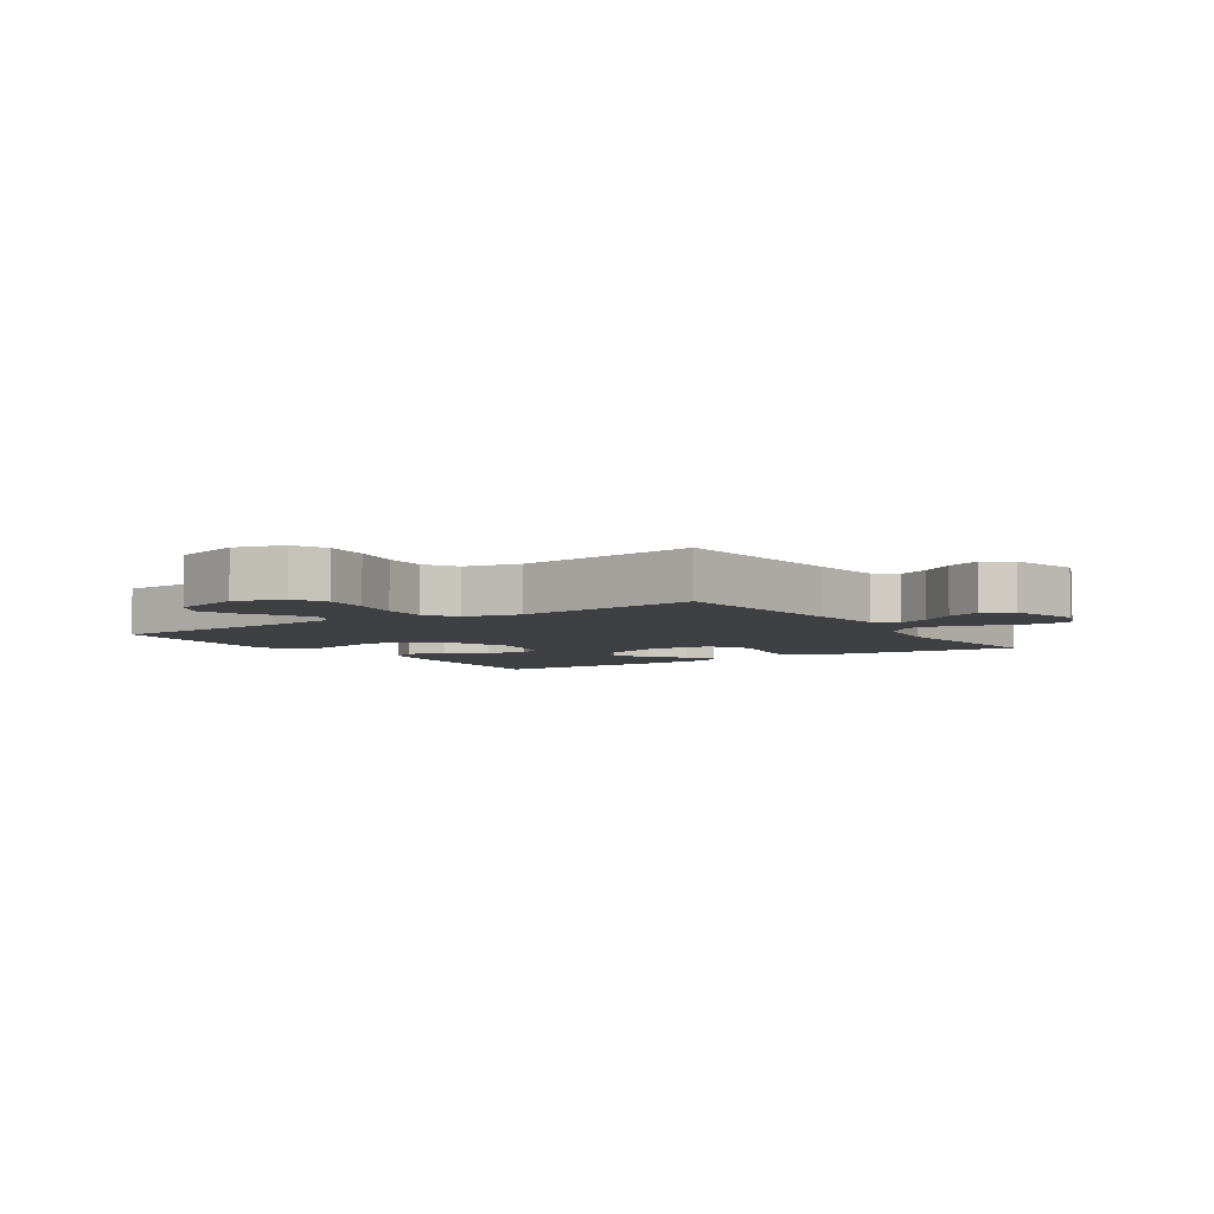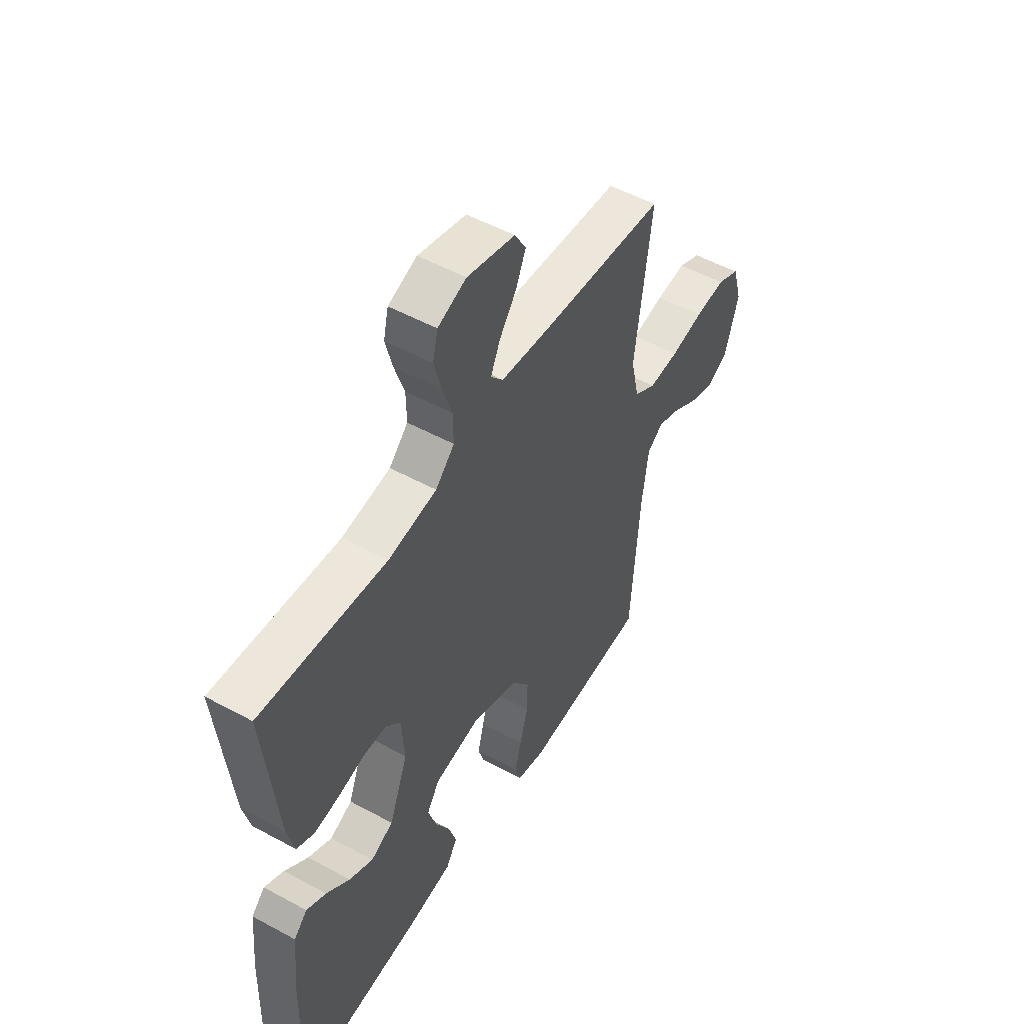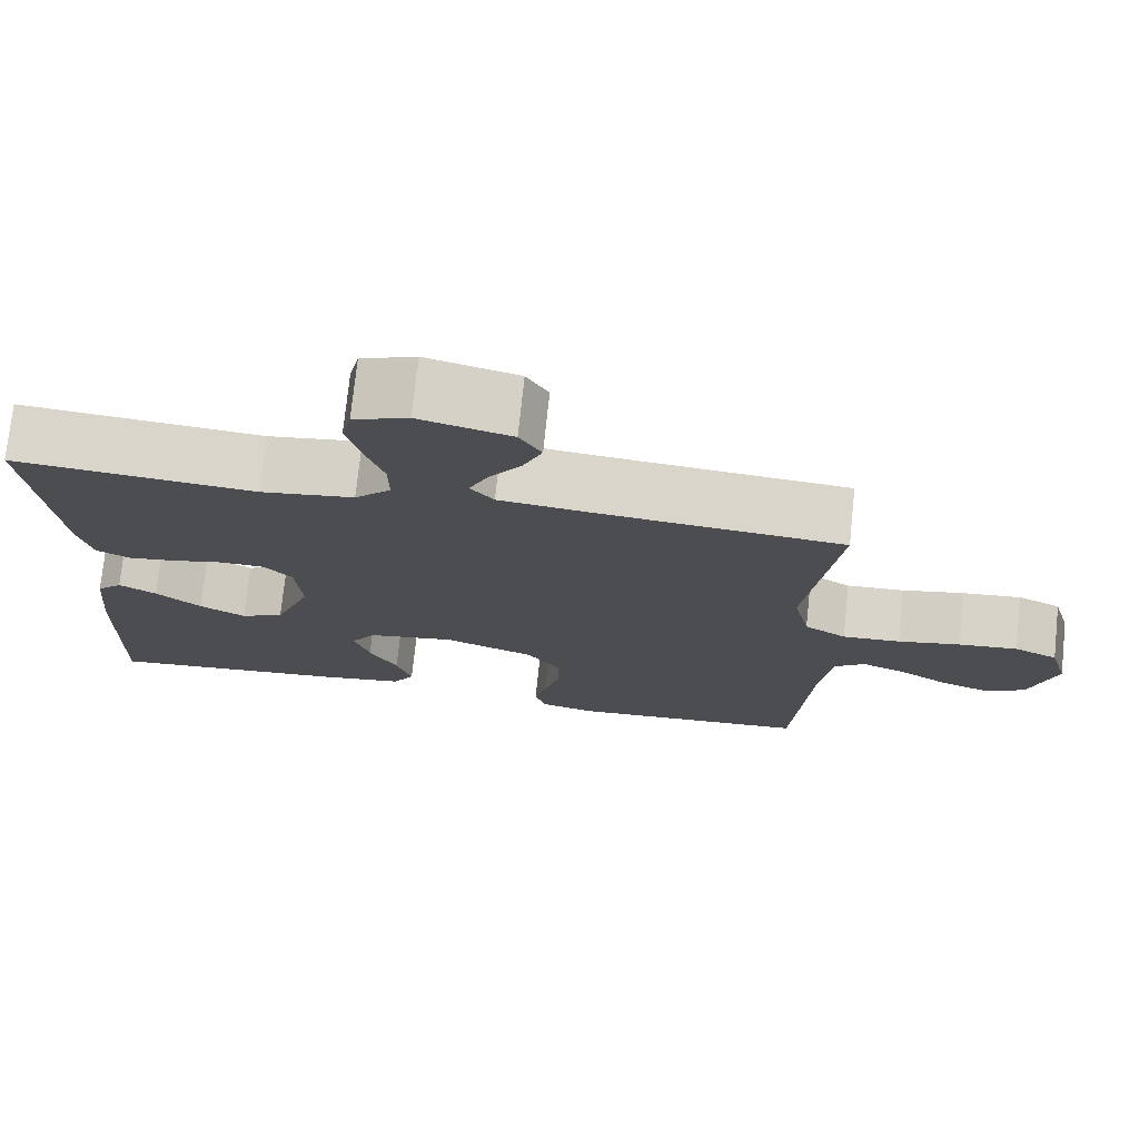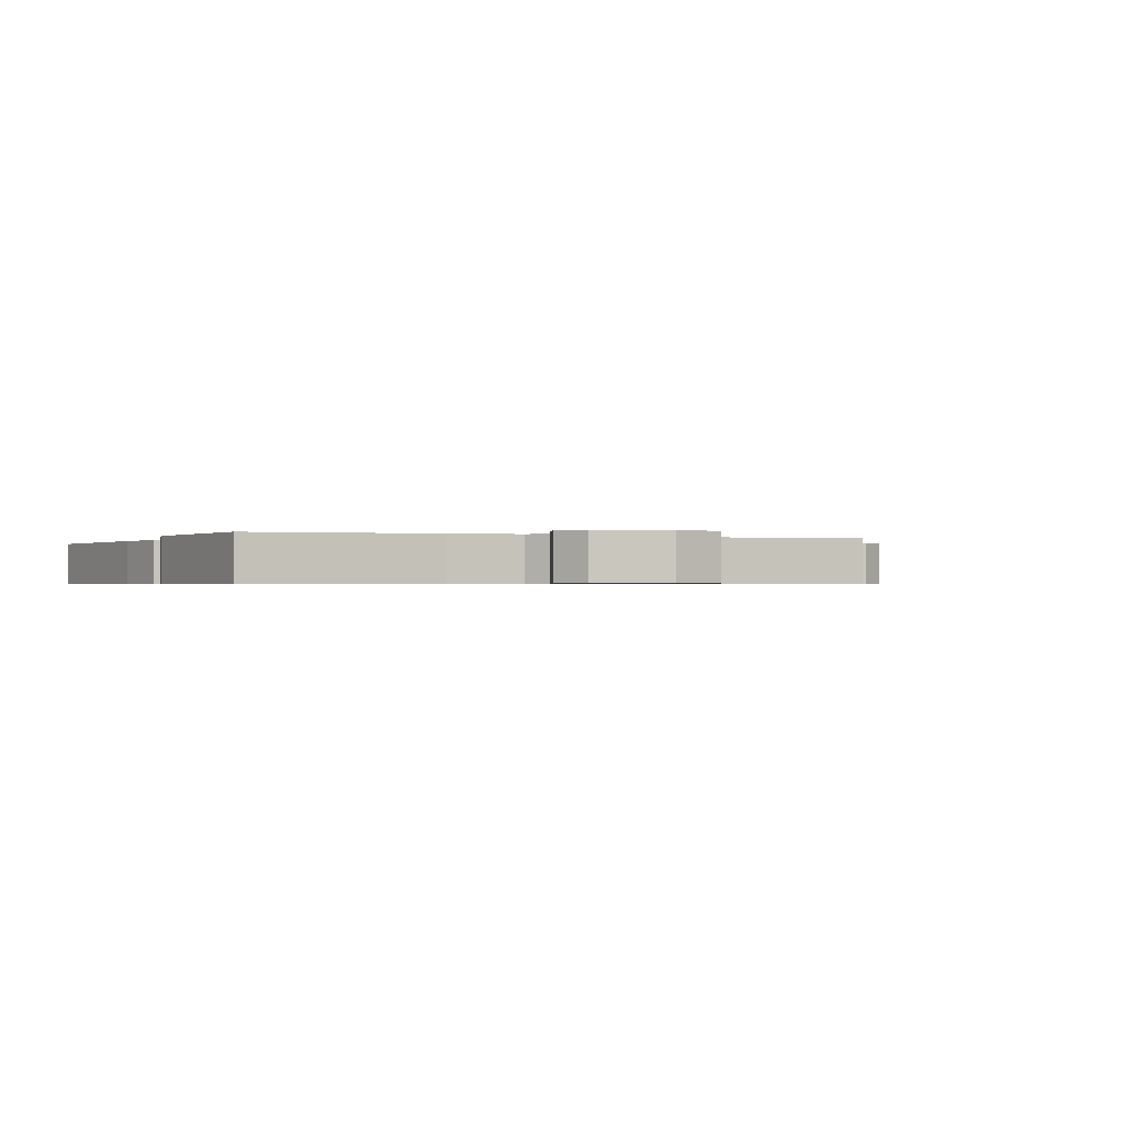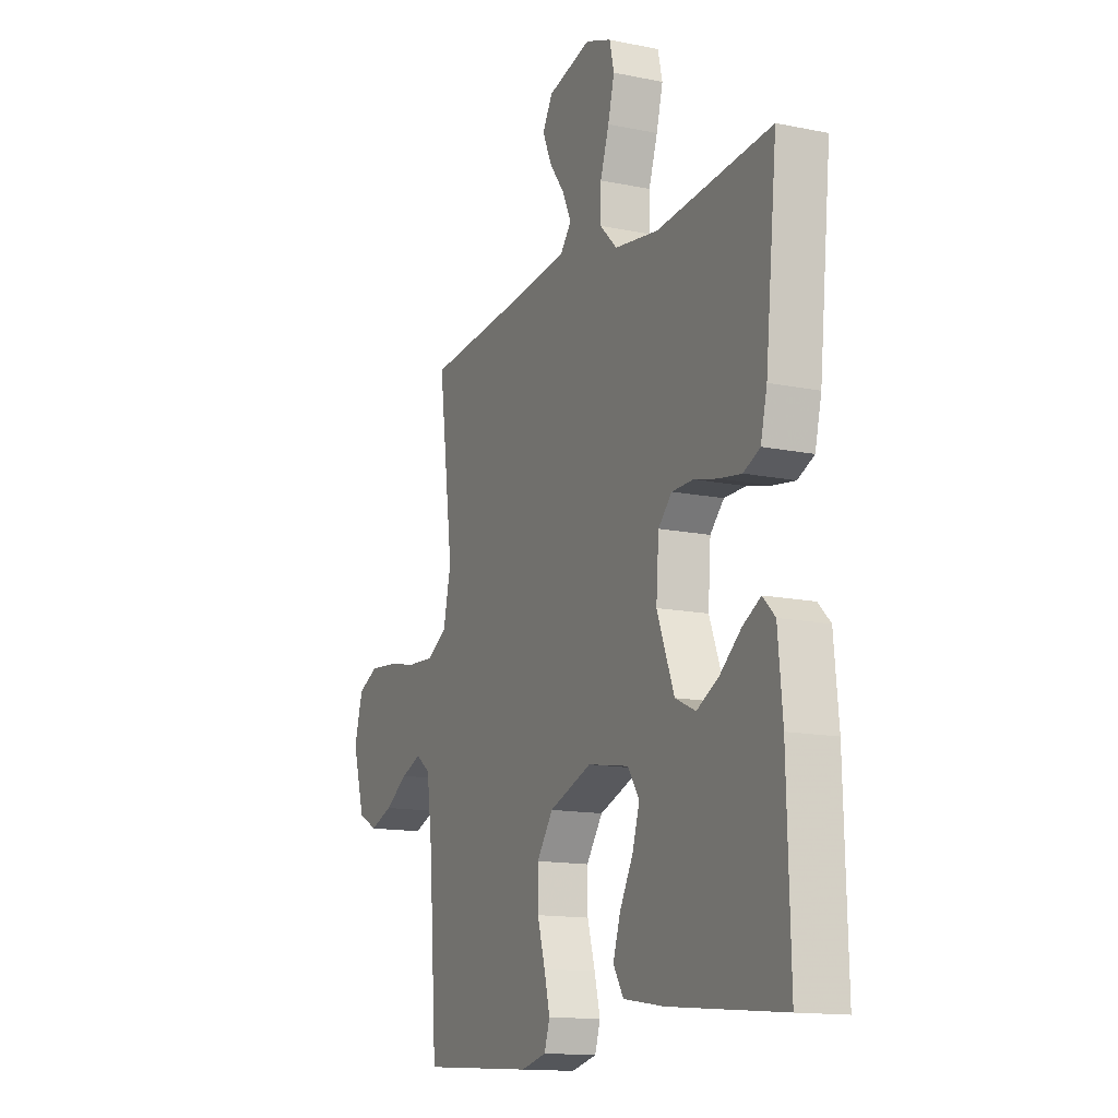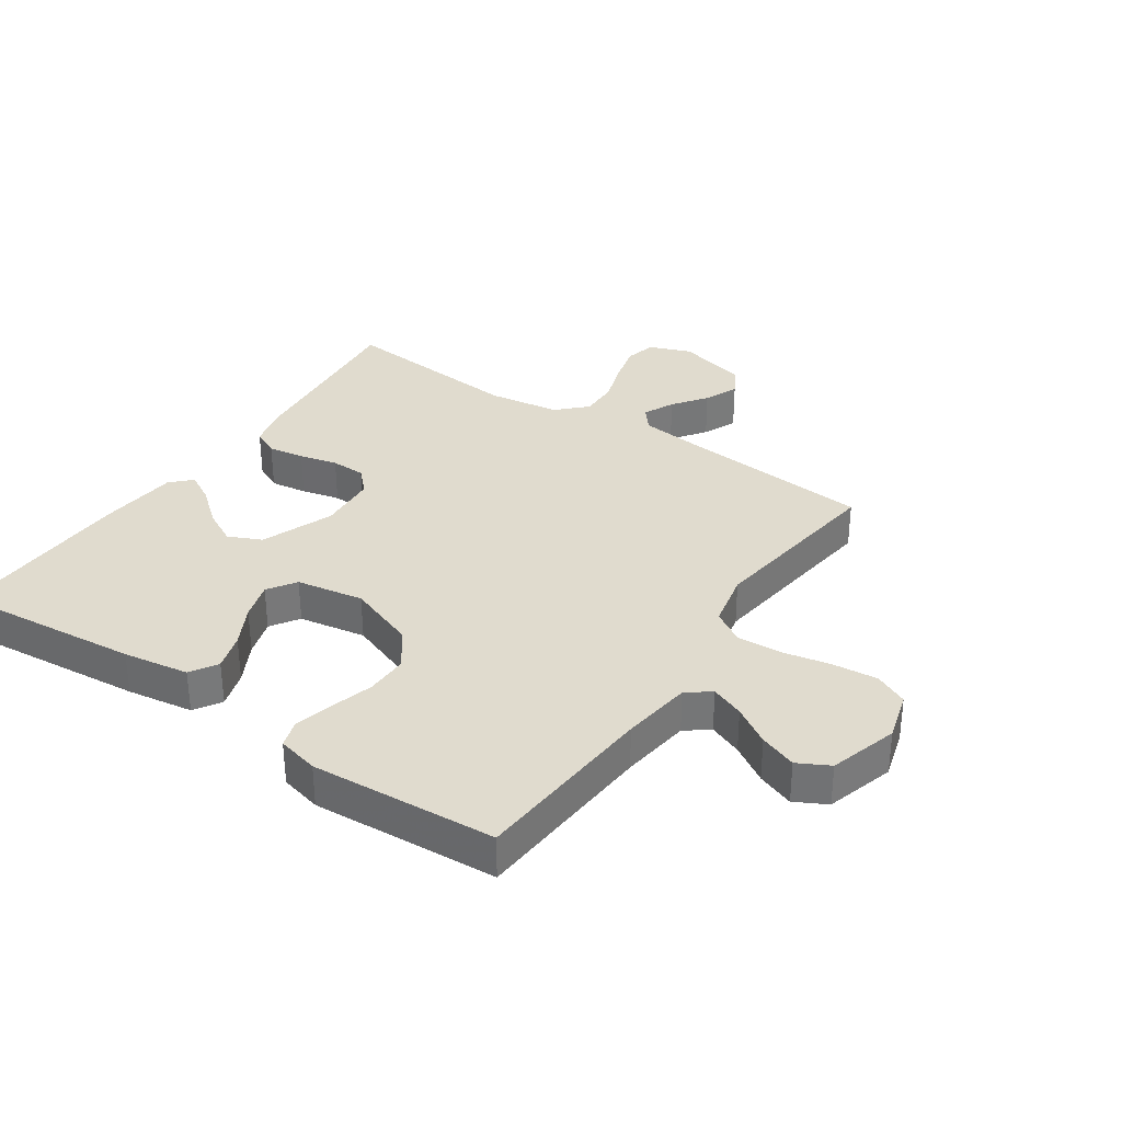
<metadata>
{"format":"obj","ext":"obj","renderer":"f3d","projection":"perspective","resolution":1024,"background":"white","views":[{"elev":-5.1,"azim":-56.5,"up":"+Y"},{"elev":52.1,"azim":120.5,"up":"+Z"},{"elev":74.4,"azim":-174.0,"up":"+Z"},{"elev":-0.6,"azim":-114.9,"up":"+Y"},{"elev":-14.0,"azim":65.4,"up":"+Z"},{"elev":33.6,"azim":-145.8,"up":"+Y"}]}
</metadata>
<code>
v 0.5 0.07 0.5
v 0.469 0.07 0.2
v 0.452 0.07 0.13
v 0.409 0.07 0.11
v 0.35 0.07 0.119
v 0.288 0.07 0.134
v 0.232 0.07 0.133
v 0.196 0.07 0.096
v 0.189 0.07 0
v 0.234 0.07 -0.117
v 0.288 0.07 -0.142
v 0.345 0.07 -0.112
v 0.401 0.07 -0.066
v 0.448 0.07 -0.04
v 0.48 0.07 -0.072
v 0.492 0.07 -0.2
v 0.5 0.07 -0.5
v 0.2 0.07 -0.471
v 0.093 0.07 -0.454
v 0.066 0.07 -0.41
v 0.085 0.07 -0.35
v 0.12 0.07 -0.285
v 0.139 0.07 -0.224
v 0.109 0.07 -0.178
v 0 0.07 -0.159
v -0.112 0.07 -0.2
v -0.155 0.07 -0.26
v -0.154 0.07 -0.329
v -0.134 0.07 -0.399
v -0.119 0.07 -0.46
v -0.133 0.07 -0.504
v -0.2 0.07 -0.52
v -0.5 0.07 -0.5
v -0.521 0.07 -0.2
v -0.536 0.07 -0.086
v -0.574 0.07 -0.057
v -0.628 0.07 -0.078
v -0.689 0.07 -0.116
v -0.749 0.07 -0.138
v -0.8 0.07 -0.111
v -0.833 0.07 0
v -0.81 0.07 0.08
v -0.756 0.07 0.105
v -0.683 0.07 0.098
v -0.605 0.07 0.082
v -0.533 0.07 0.078
v -0.481 0.07 0.11
v -0.461 0.07 0.2
v -0.5 0.07 0.5
v -0.2 0.07 0.526
v -0.083 0.07 0.539
v -0.054 0.07 0.574
v -0.077 0.07 0.624
v -0.117 0.07 0.679
v -0.141 0.07 0.734
v -0.114 0.07 0.78
v 0 0.07 0.809
v 0.068 0.07 0.783
v 0.08 0.07 0.732
v 0.063 0.07 0.667
v 0.04 0.07 0.598
v 0.039 0.07 0.536
v 0.084 0.07 0.491
v 0.2 0.07 0.474
v 0.5 0 0.5
v 0.469 0 0.2
v 0.452 0 0.13
v 0.409 0 0.11
v 0.35 0 0.119
v 0.288 0 0.134
v 0.232 0 0.133
v 0.196 0 0.096
v 0.189 0 0
v 0.234 0 -0.117
v 0.288 0 -0.142
v 0.345 0 -0.112
v 0.401 0 -0.066
v 0.448 0 -0.04
v 0.48 0 -0.072
v 0.492 0 -0.2
v 0.5 0 -0.5
v 0.2 0 -0.471
v 0.093 0 -0.454
v 0.066 0 -0.41
v 0.085 0 -0.35
v 0.12 0 -0.285
v 0.139 0 -0.224
v 0.109 0 -0.178
v 0 0 -0.159
v -0.112 0 -0.2
v -0.155 0 -0.26
v -0.154 0 -0.329
v -0.134 0 -0.399
v -0.119 0 -0.46
v -0.133 0 -0.504
v -0.2 0 -0.52
v -0.5 0 -0.5
v -0.521 0 -0.2
v -0.536 0 -0.086
v -0.574 0 -0.057
v -0.628 0 -0.078
v -0.689 0 -0.116
v -0.749 0 -0.138
v -0.8 0 -0.111
v -0.833 0 0
v -0.81 0 0.08
v -0.756 0 0.105
v -0.683 0 0.098
v -0.605 0 0.082
v -0.533 0 0.078
v -0.481 0 0.11
v -0.461 0 0.2
v -0.5 0 0.5
v -0.2 0 0.526
v -0.083 0 0.539
v -0.054 0 0.574
v -0.077 0 0.624
v -0.117 0 0.679
v -0.141 0 0.734
v -0.114 0 0.78
v 0 0 0.809
v 0.068 0 0.783
v 0.08 0 0.732
v 0.063 0 0.667
v 0.04 0 0.598
v 0.039 0 0.536
v 0.084 0 0.491
v 0.2 0 0.474
f 58 59 60 61
f 56 57 58 61
f 56 61 62
f 53 54 55 56
f 52 53 56 62
f 51 52 62 63
f 48 49 50
f 47 48 50 51
f 42 43 44 45
f 42 45 46
f 41 42 46
f 40 41 46
f 37 38 39 40
f 36 37 40 46
f 35 36 46 47
f 31 32 33 34
f 28 29 30 31
f 28 31 34 35
f 19 20 21 22
f 19 22 23
f 18 19 23
f 17 18 23
f 16 17 23 24
f 12 13 14 15
f 11 12 15 16
f 3 4 5 6
f 1 2 3 6
f 64 1 6 7
f 63 64 7 8
f 51 63 8 9
f 47 51 9 10
f 27 28 35 47
f 26 27 47
f 25 26 47
f 25 47 10 11
f 11 16 24 25
f 125 124 123 122
f 125 122 121 120
f 126 125 120
f 120 119 118 117
f 126 120 117 116
f 127 126 116 115
f 114 113 112
f 115 114 112 111
f 109 108 107 106
f 110 109 106
f 110 106 105
f 110 105 104
f 104 103 102 101
f 110 104 101 100
f 111 110 100 99
f 98 97 96 95
f 95 94 93 92
f 99 98 95 92
f 86 85 84 83
f 87 86 83
f 87 83 82
f 87 82 81
f 88 87 81 80
f 79 78 77 76
f 80 79 76 75
f 70 69 68 67
f 70 67 66 65
f 71 70 65 128
f 72 71 128 127
f 73 72 127 115
f 74 73 115 111
f 111 99 92 91
f 111 91 90
f 111 90 89
f 75 74 111 89
f 89 88 80 75
f 1 65 66 2
f 2 66 67 3
f 3 67 68 4
f 4 68 69 5
f 5 69 70 6
f 6 70 71 7
f 7 71 72 8
f 8 72 73 9
f 9 73 74 10
f 10 74 75 11
f 11 75 76 12
f 12 76 77 13
f 13 77 78 14
f 14 78 79 15
f 15 79 80 16
f 16 80 81 17
f 17 81 82 18
f 18 82 83 19
f 19 83 84 20
f 20 84 85 21
f 21 85 86 22
f 22 86 87 23
f 23 87 88 24
f 24 88 89 25
f 25 89 90 26
f 26 90 91 27
f 27 91 92 28
f 28 92 93 29
f 29 93 94 30
f 30 94 95 31
f 31 95 96 32
f 32 96 97 33
f 33 97 98 34
f 34 98 99 35
f 35 99 100 36
f 36 100 101 37
f 37 101 102 38
f 38 102 103 39
f 39 103 104 40
f 40 104 105 41
f 41 105 106 42
f 42 106 107 43
f 43 107 108 44
f 44 108 109 45
f 45 109 110 46
f 46 110 111 47
f 47 111 112 48
f 48 112 113 49
f 49 113 114 50
f 50 114 115 51
f 51 115 116 52
f 52 116 117 53
f 53 117 118 54
f 54 118 119 55
f 55 119 120 56
f 56 120 121 57
f 57 121 122 58
f 58 122 123 59
f 59 123 124 60
f 60 124 125 61
f 61 125 126 62
f 62 126 127 63
f 63 127 128 64
f 64 128 65 1

</code>
